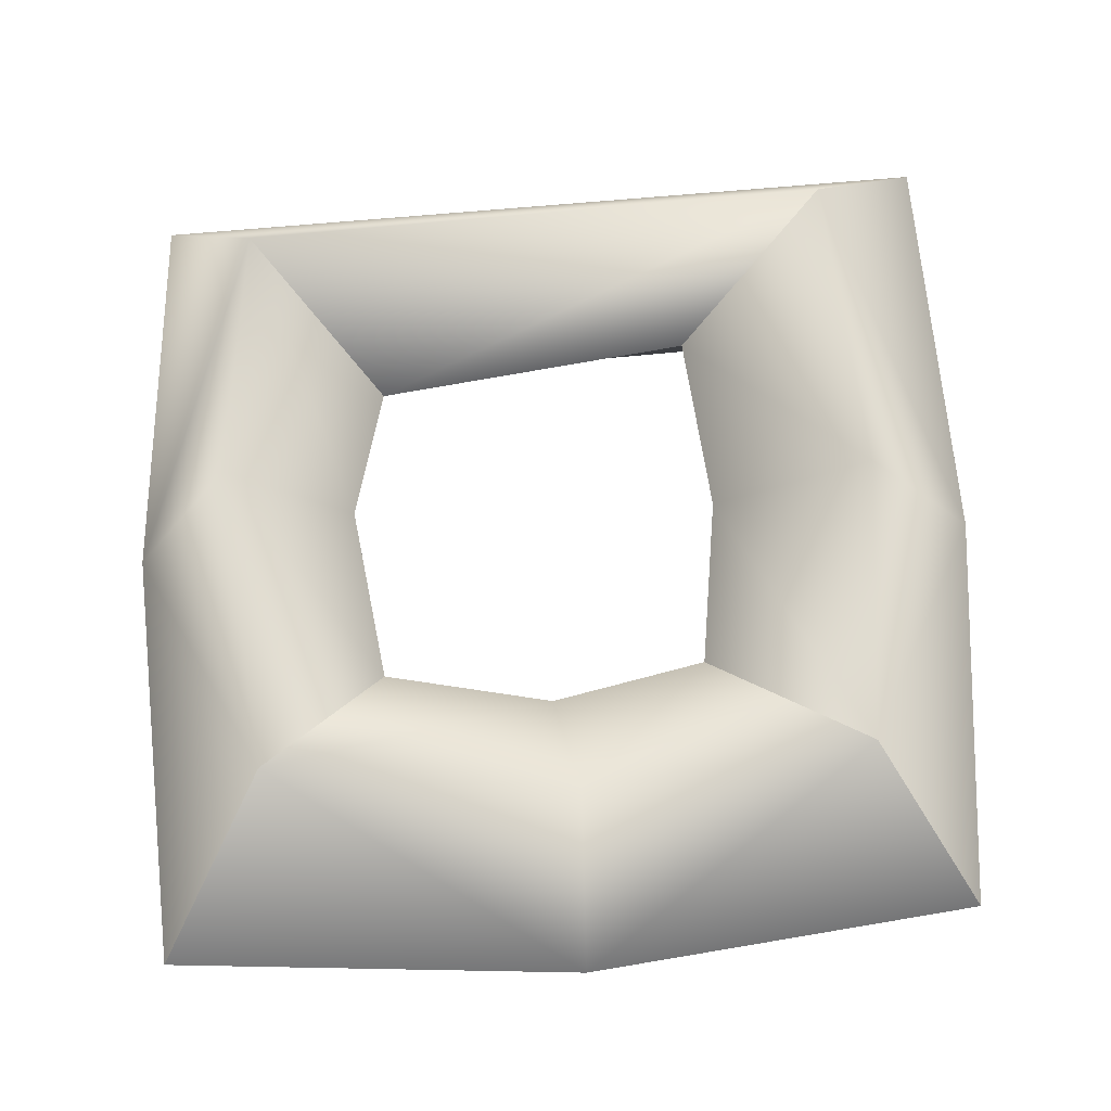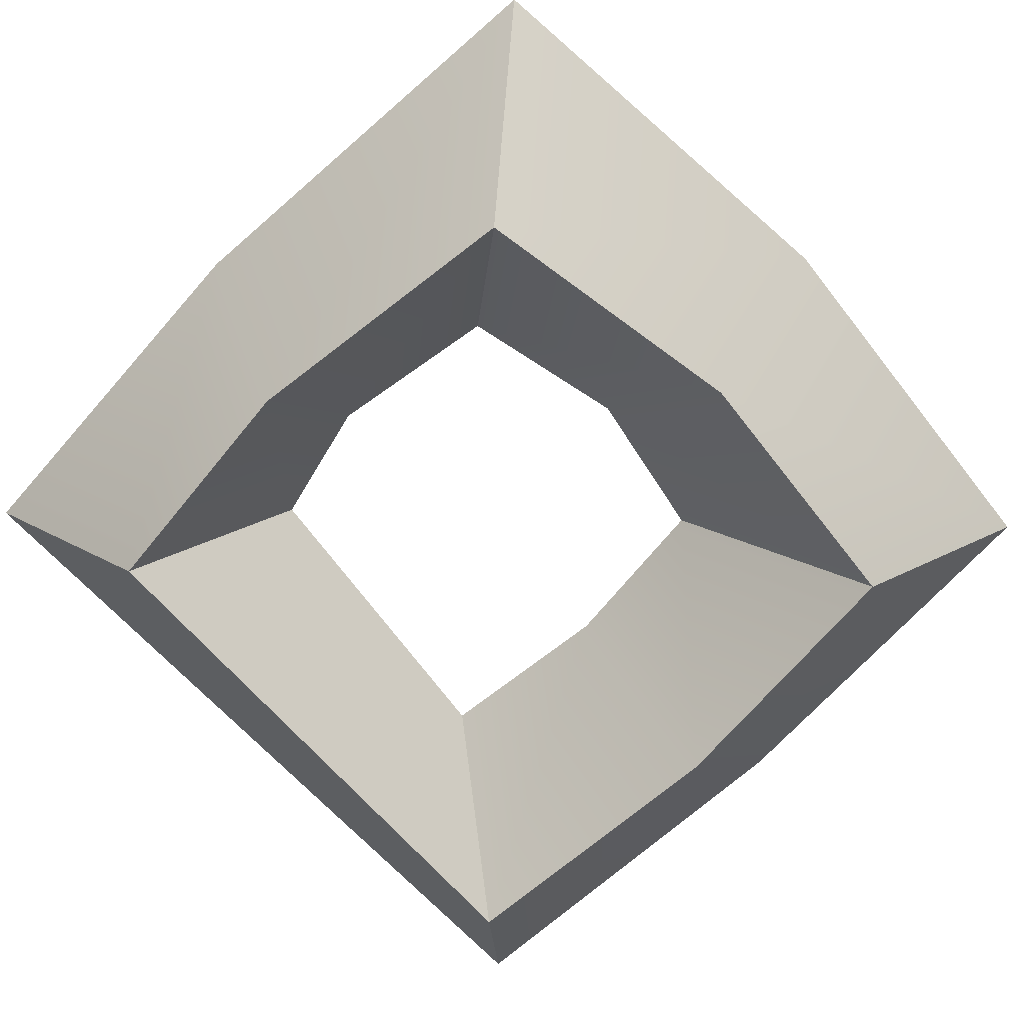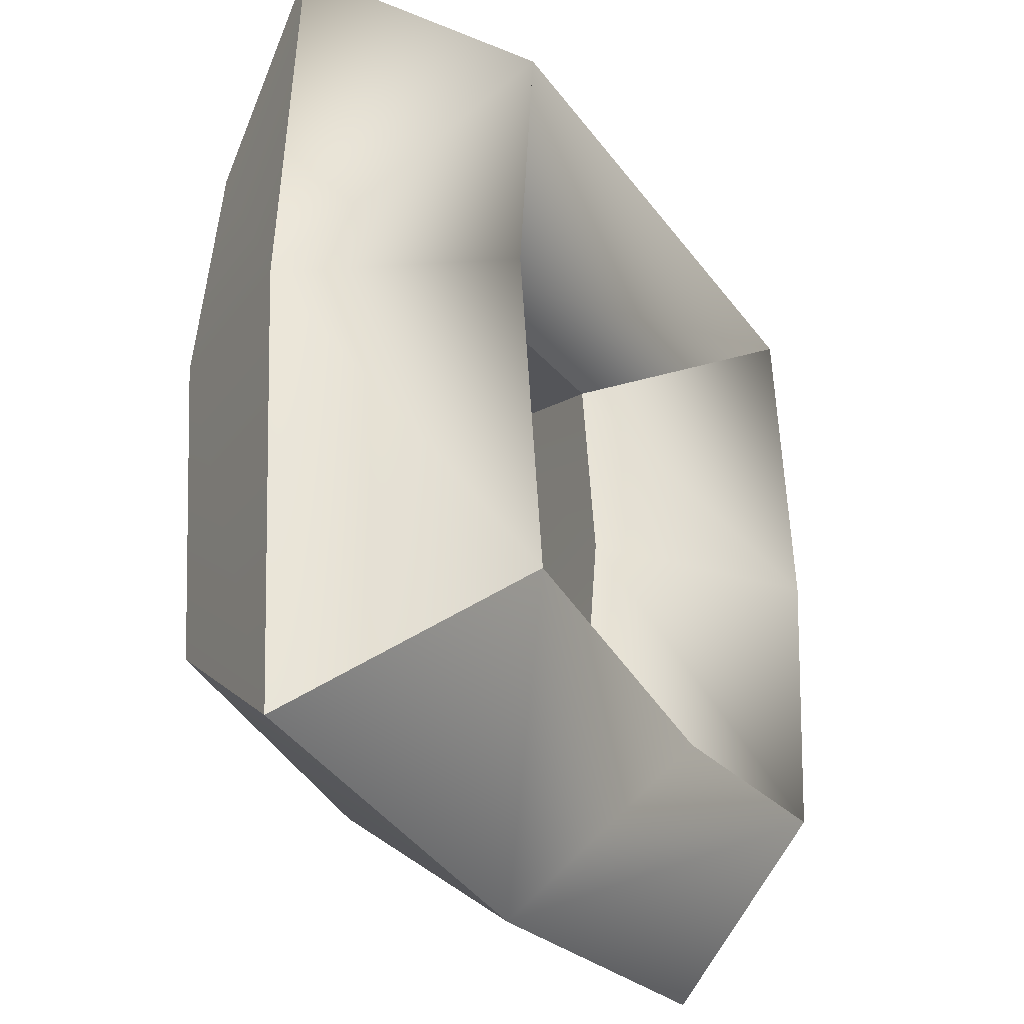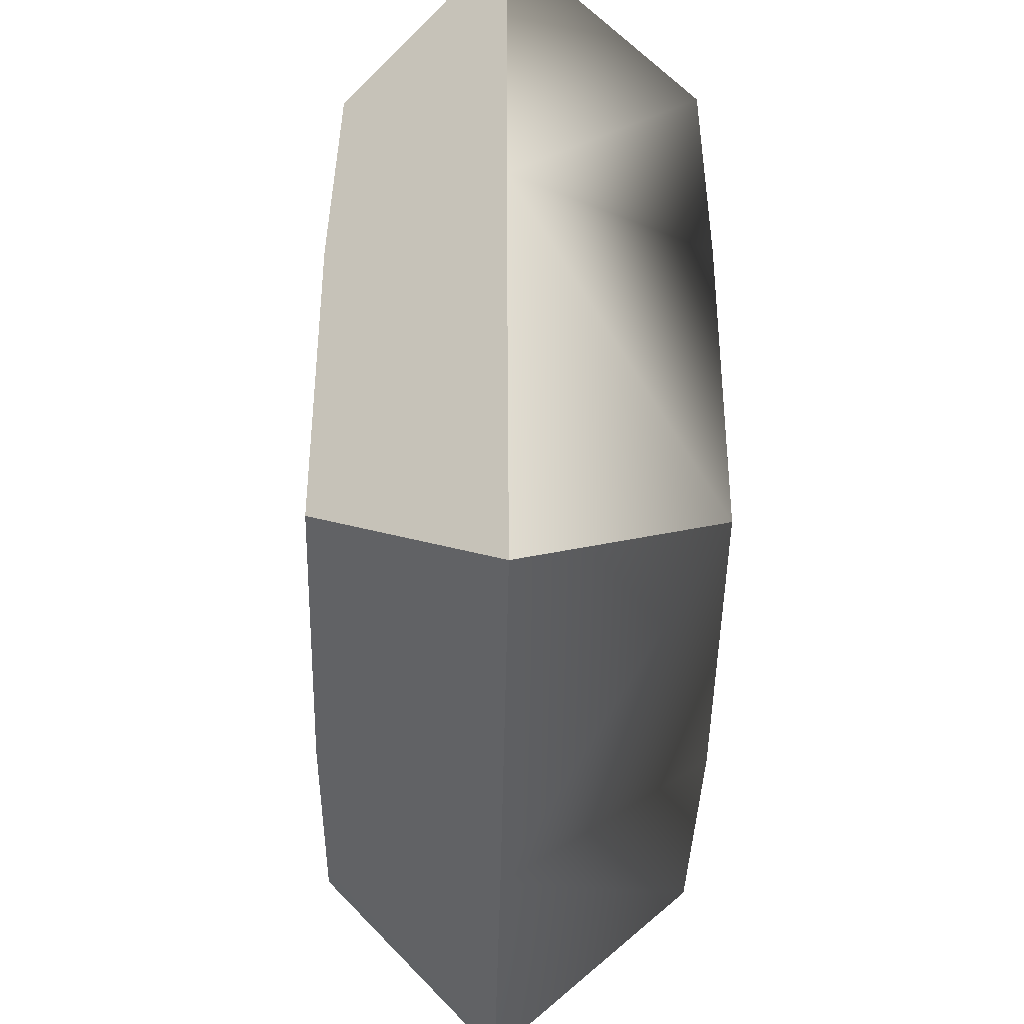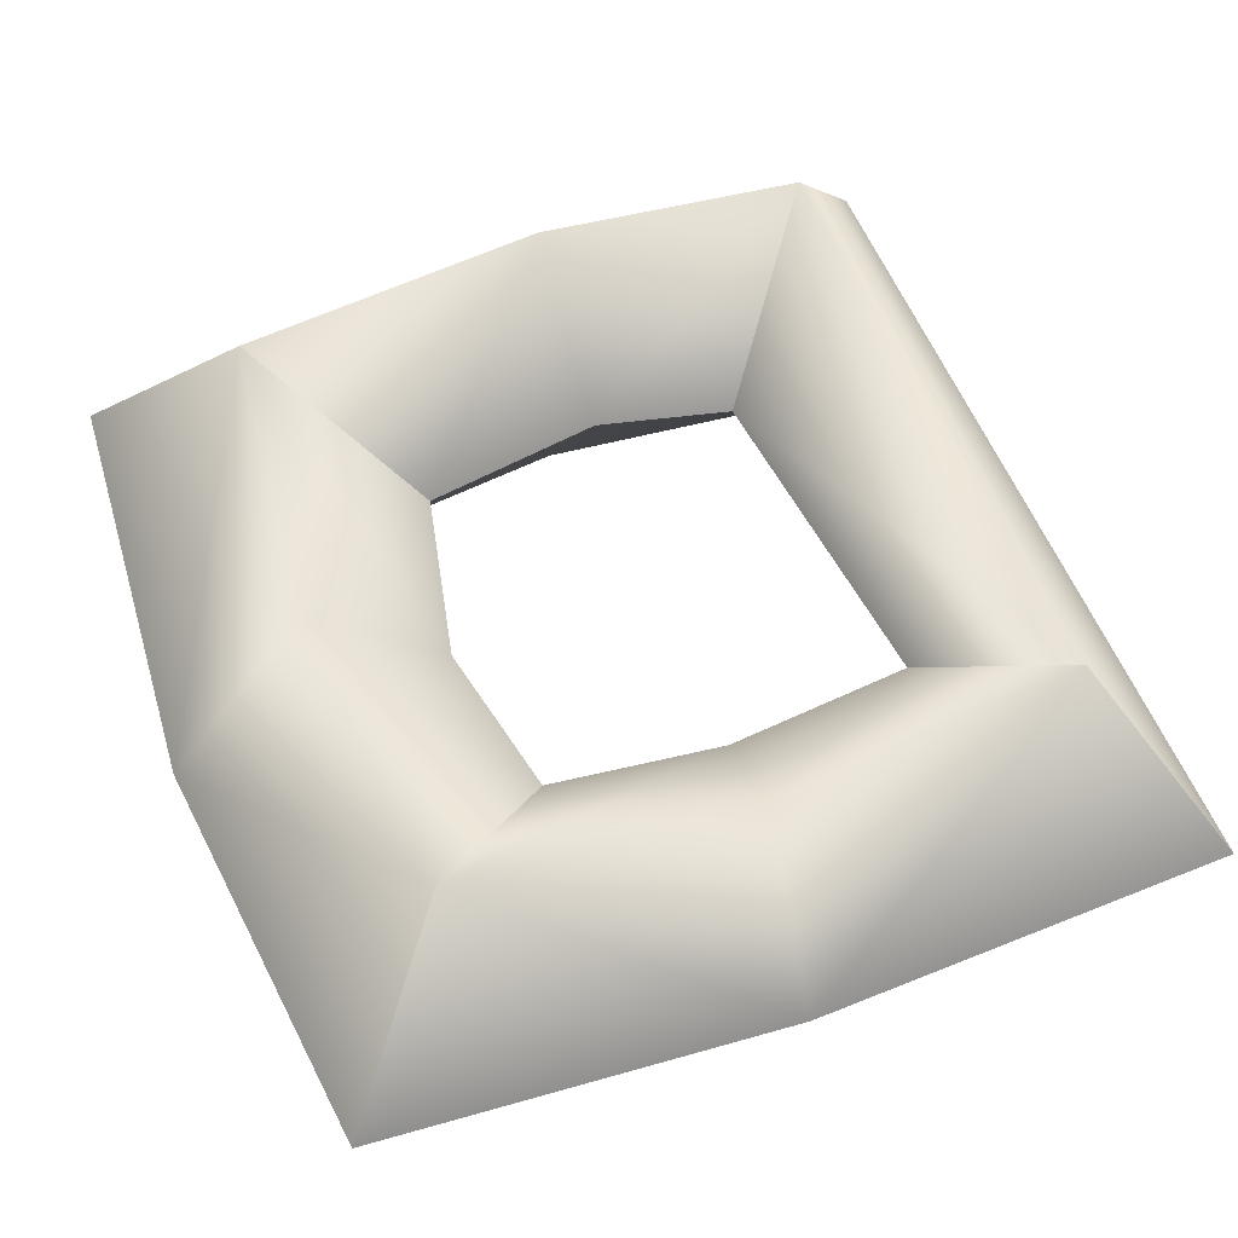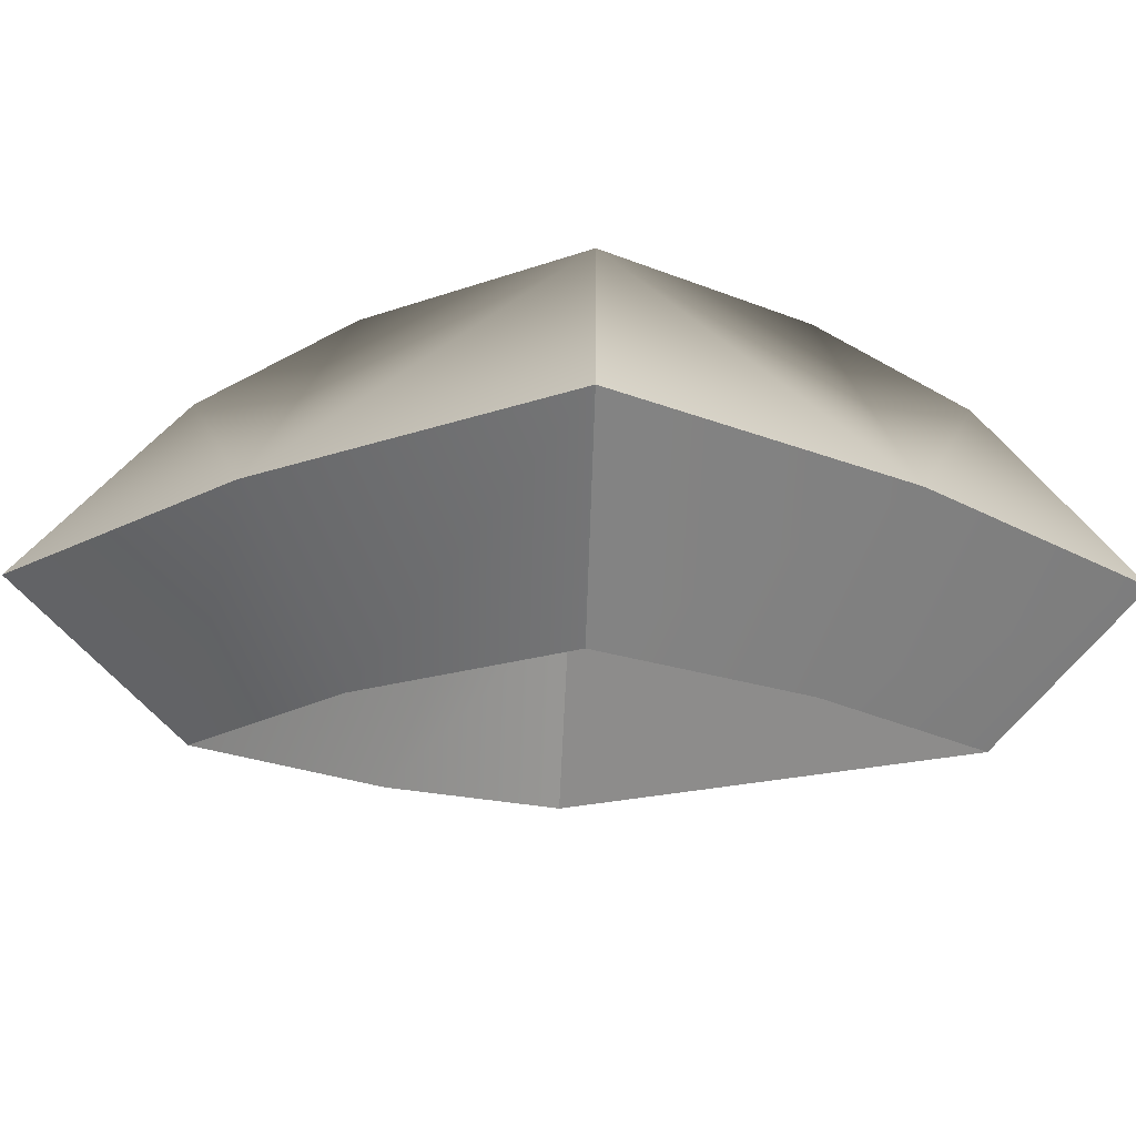
<metadata>
{"format":"obj","ext":"obj","renderer":"f3d","projection":"perspective","resolution":1024,"background":"white","views":[{"elev":70.0,"azim":177.3,"up":"+Y"},{"elev":-67.2,"azim":134.9,"up":"+Y"},{"elev":-31.5,"azim":117.8,"up":"+Z"},{"elev":-41.4,"azim":88.9,"up":"+Z"},{"elev":58.7,"azim":-110.1,"up":"+Y"},{"elev":-16.2,"azim":-135.9,"up":"+Y"}]}
</metadata>
<code>
o model_74
v -0.2036 -0.00661 0.07201
v 0.1967 -0.00661 0.05525
v -0.1403 0.08883 0.01503
v 0.1433 0.0874 0.001622
v 0.21 -0.00661 -0.1324
v 0.1566 0.0874 -0.1224
v 0.14 0.08883 -0.2699
v 0.1967 -0.005186 -0.3403
v -0.2003 -0.005186 -0.3302
v -0.2137 -0.003762 -0.1324
v -0.1436 0.08883 -0.2699
v -0.1536 0.09025 -0.1324
v -0.1403 0.08883 0.01503
v -0.2036 -0.00661 0.07201
v -0.07354 0.004785 -0.2028
v -0.1369 -0.08923 -0.2699
v 0.003188 0.004785 -0.2196
v -0.003484 -0.08923 -0.2866
v 0.08659 0.004785 -0.2028
v 0.1366 -0.08923 -0.2665
v -0.2003 -0.005186 -0.3302
v -0.1436 0.08883 -0.2699
v -0.00682 -0.005186 -0.3537
v -0.00682 0.08883 -0.2866
v 0.14 0.08883 -0.2699
v 0.08659 0.004785 -0.2028
v 0.1366 -0.08923 -0.2665
v 0.09994 0.00621 -0.1157
v 0.1533 -0.0878 -0.1224
v 0.08325 0.009059 -0.05201
v 0.14 -0.08496 -0.00173
v 0.08659 0.004785 -0.2028
v 0.14 0.08883 -0.2699
v 0.003188 0.004785 -0.2196
v -0.00682 0.08883 -0.2866
v -0.07354 0.004785 -0.2028
v -0.1436 0.08883 -0.2699
v 0.08325 0.009059 -0.05201
v 0.14 -0.08496 -0.00173
v -0.07354 0.004785 -0.02854
v -0.1403 -0.09065 0.01503
v -0.07354 0.004785 -0.2028
v -0.1436 0.08883 -0.2699
v -0.08355 0.00621 -0.119
v -0.1536 0.09025 -0.1324
v -0.07354 0.004785 -0.02854
v -0.1403 0.08883 0.01503
v -0.2003 -0.005186 -0.3302
v -0.1369 -0.08923 -0.2699
v -0.2137 -0.003762 -0.1324
v -0.1503 -0.08923 -0.1324
v -0.2036 -0.00661 0.07201
v -0.1403 -0.09065 0.01503
v 0.1967 -0.00661 0.05525
v 0.14 -0.08496 -0.00173
v 0.21 -0.00661 -0.1324
v 0.1533 -0.0878 -0.1224
v 0.1967 -0.005186 -0.3403
v 0.1366 -0.08923 -0.2665
v 0.14 -0.08496 -0.00173
v 0.1967 -0.00661 0.05525
v -0.1403 -0.09065 0.01503
v -0.2036 -0.00661 0.07201
v -0.1369 -0.08923 -0.2699
v -0.07354 0.004785 -0.2028
v -0.1503 -0.08923 -0.1324
v -0.08355 0.00621 -0.119
v -0.1403 -0.09065 0.01503
v -0.07354 0.004785 -0.02854
v 0.1433 0.0874 0.001622
v 0.08325 0.009059 -0.05201
v -0.1403 0.08883 0.01503
v -0.07354 0.004785 -0.02854
v -0.1369 -0.08923 -0.2699
v -0.2003 -0.005186 -0.3302
v -0.003484 -0.08923 -0.2866
v -0.00682 -0.005186 -0.3537
v 0.1366 -0.08923 -0.2665
v 0.1967 -0.005186 -0.3403
v 0.14 0.08883 -0.2699
v 0.08659 0.004785 -0.2028
v 0.1566 0.0874 -0.1224
v 0.09994 0.00621 -0.1157
v 0.1433 0.0874 0.001622
v 0.08325 0.009059 -0.05201
v 0.1967 -0.005186 -0.3403
f 1 2 3
f 2 4 3
f 3 4 4
f 4 2 4
f 4 2 2
f 2 5 2
f 2 5 4
f 5 6 4
f 4 6 6
f 6 5 6
f 6 5 7
f 5 8 7
f 7 8 8
f 8 9 8
f 8 9 9
f 9 10 9
f 9 10 11
f 10 12 11
f 11 12 12
f 12 10 12
f 12 10 13
f 10 14 13
f 13 14 14
f 14 15 14
f 14 15 15
f 15 16 15
f 15 16 17
f 16 18 17
f 17 18 19
f 18 20 19
f 19 20 20
f 20 21 20
f 20 21 21
f 21 22 21
f 21 22 23
f 22 24 23
f 23 24 25
f 24 25 25
f 25 25 26
f 25 26 26
f 26 26 26
f 26 27 26
f 26 27 28
f 27 29 28
f 28 29 30
f 29 31 30
f 30 31 31
f 31 32 31
f 31 32 32
f 32 33 32
f 32 33 34
f 33 35 34
f 34 35 36
f 35 37 36
f 36 37 37
f 37 38 37
f 37 38 38
f 38 39 38
f 38 39 40
f 39 41 40
f 40 41 41
f 41 42 41
f 41 42 42
f 42 43 42
f 42 43 44
f 43 45 44
f 44 45 46
f 45 47 46
f 46 47 47
f 47 48 47
f 47 48 48
f 48 49 48
f 48 49 50
f 49 51 50
f 50 51 52
f 51 53 52
f 52 53 53
f 53 54 53
f 53 54 54
f 54 55 54
f 54 55 56
f 55 57 56
f 56 57 58
f 57 59 58
f 58 59 59
f 59 60 59
f 59 60 60
f 60 61 60
f 60 61 62
f 61 63 62
f 62 63 63
f 63 64 63
f 63 64 64
f 64 65 64
f 64 65 66
f 65 67 66
f 66 67 68
f 67 69 68
f 68 69 69
f 69 70 69
f 69 70 70
f 70 71 70
f 70 71 72
f 71 73 72
f 72 73 73
f 73 74 73
f 73 74 74
f 74 75 74
f 74 75 76
f 75 77 76
f 76 77 78
f 77 79 78
f 78 79 79
f 79 80 79
f 79 80 80
f 80 81 80
f 80 81 82
f 81 83 82
f 82 83 84
f 83 85 84
f 23 25 86

</code>
